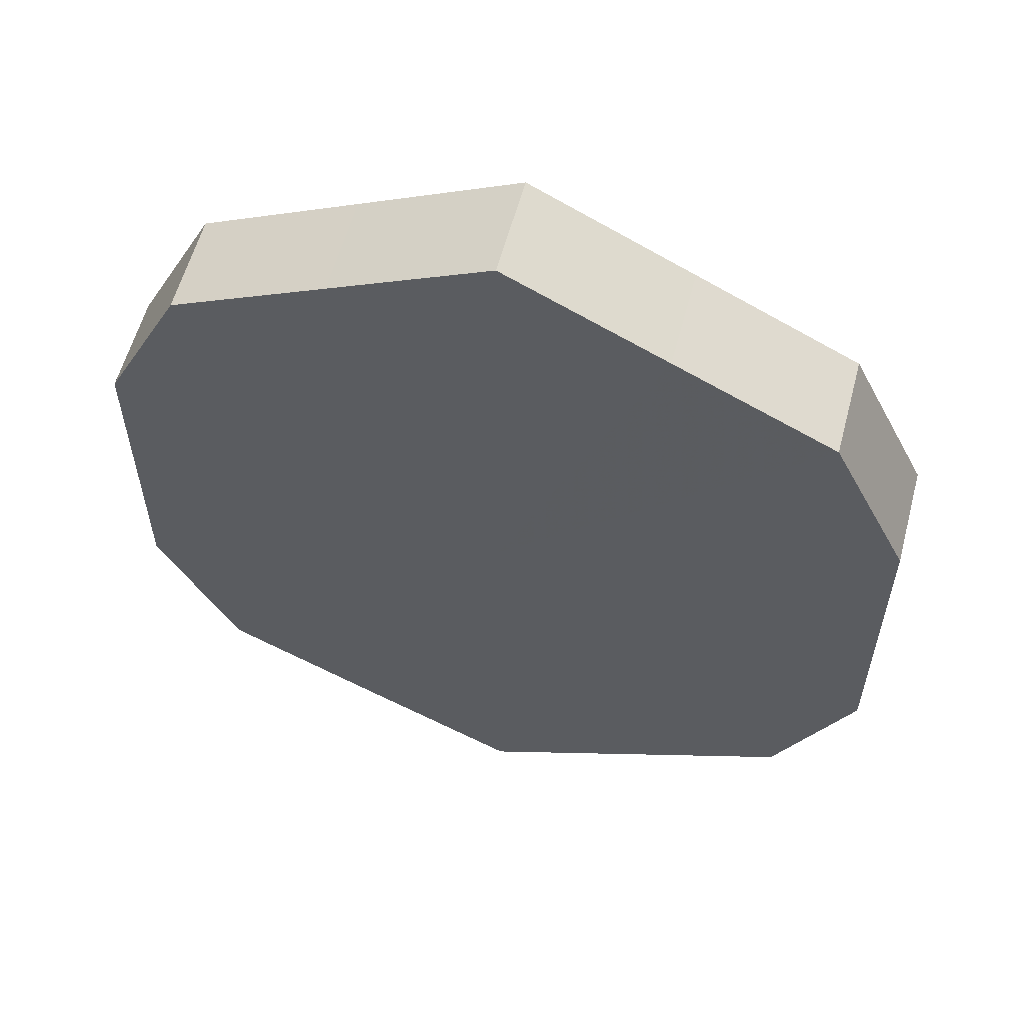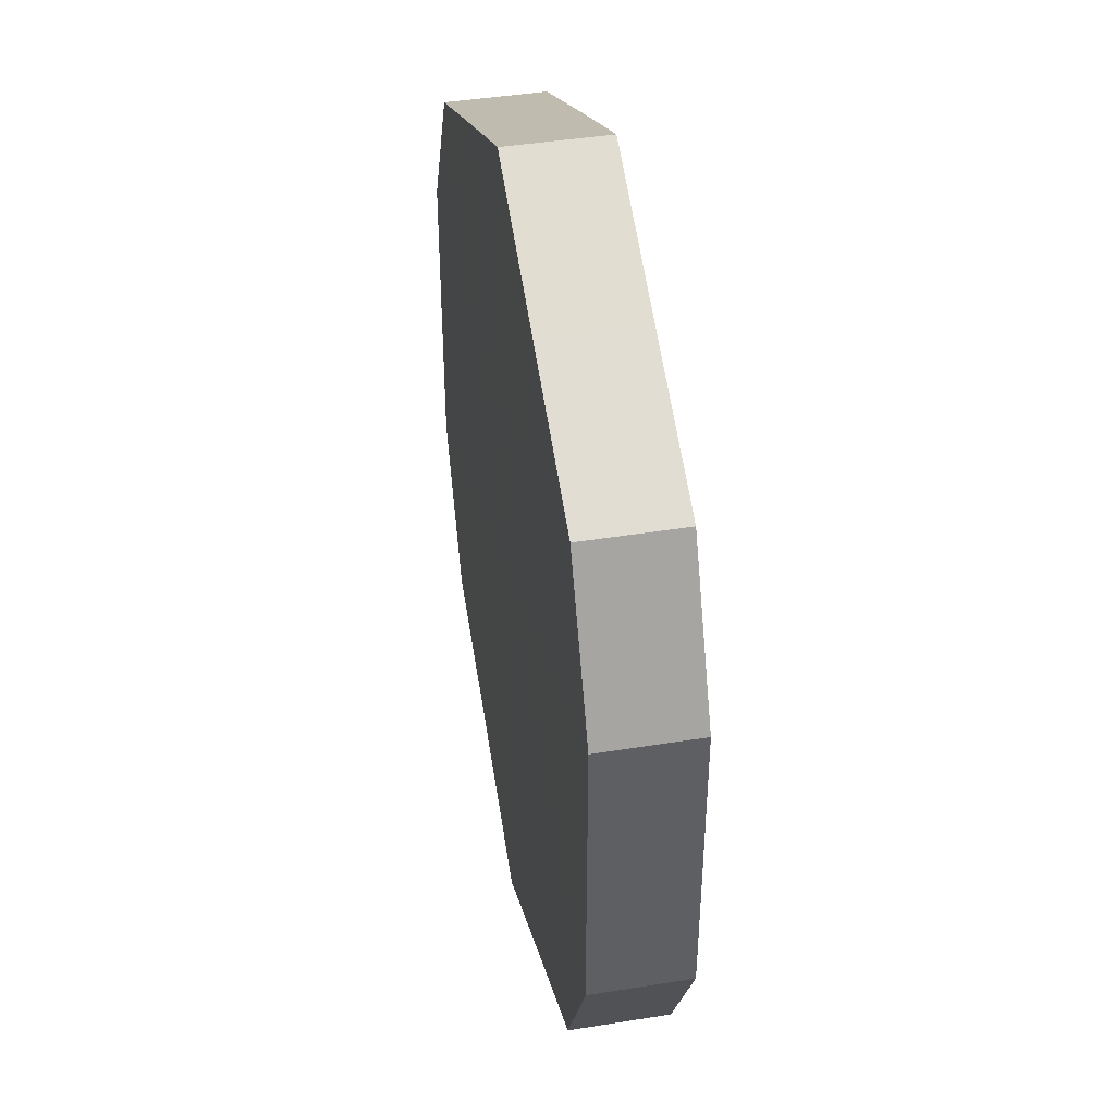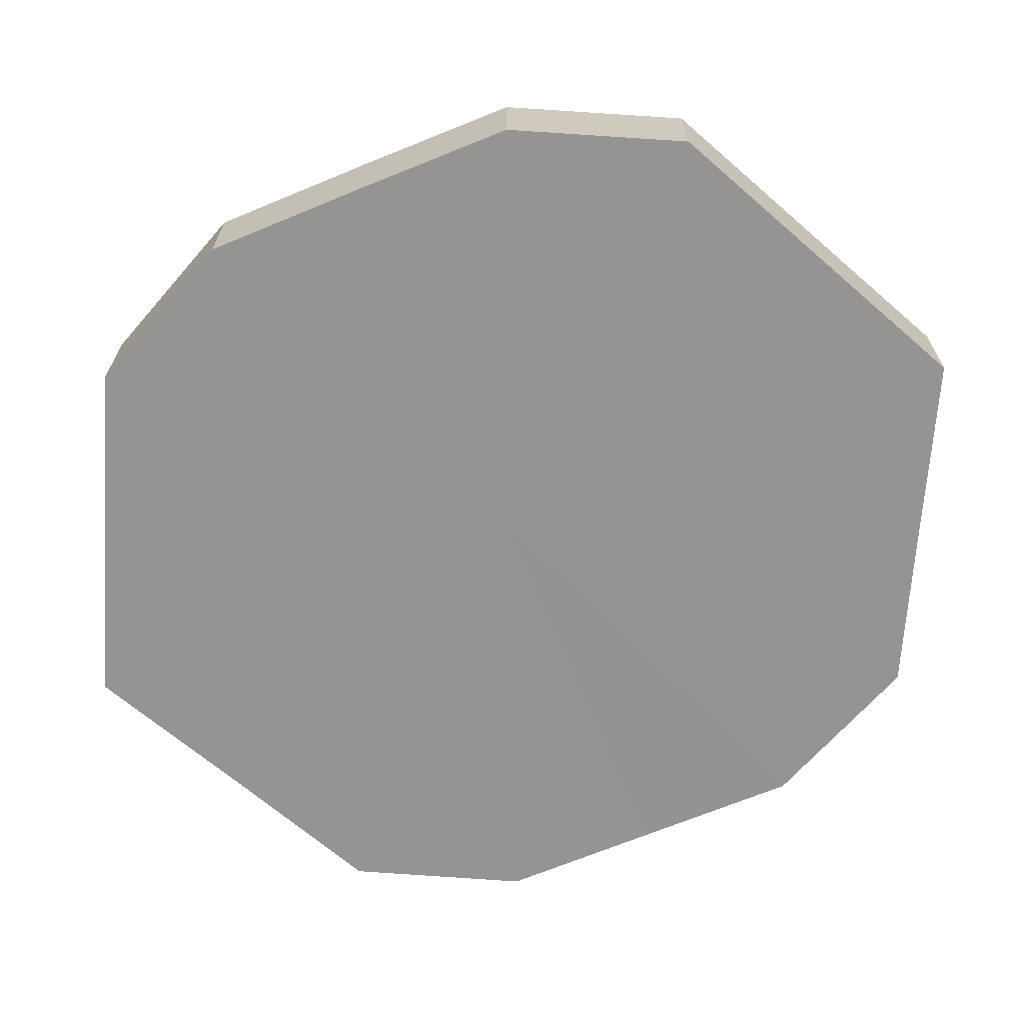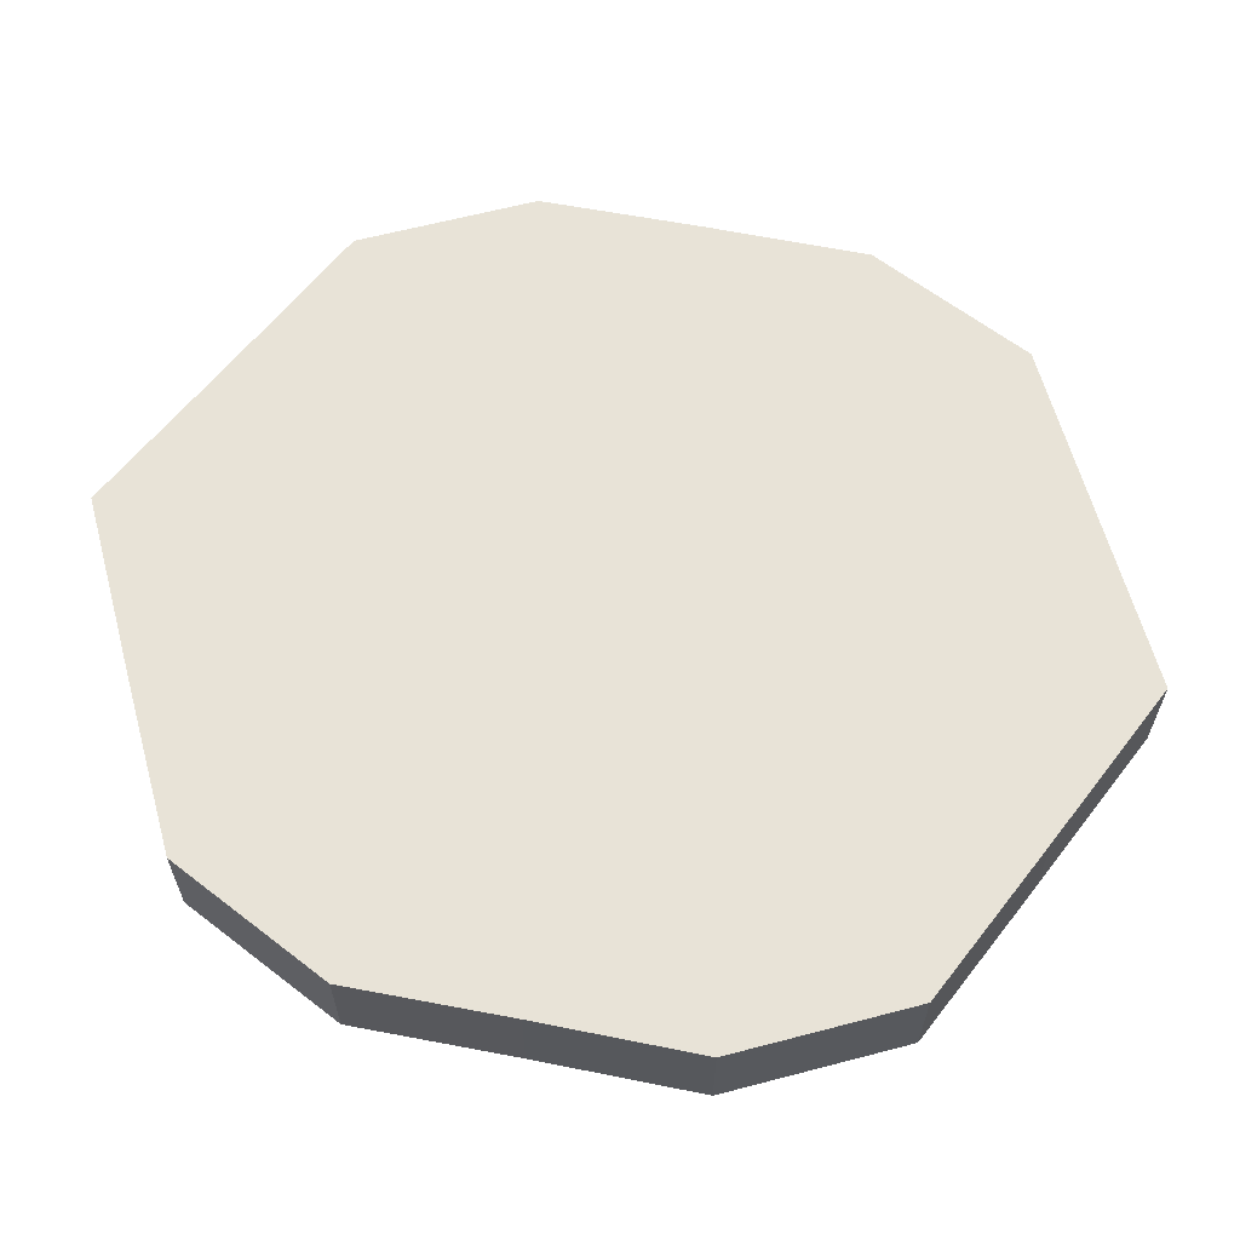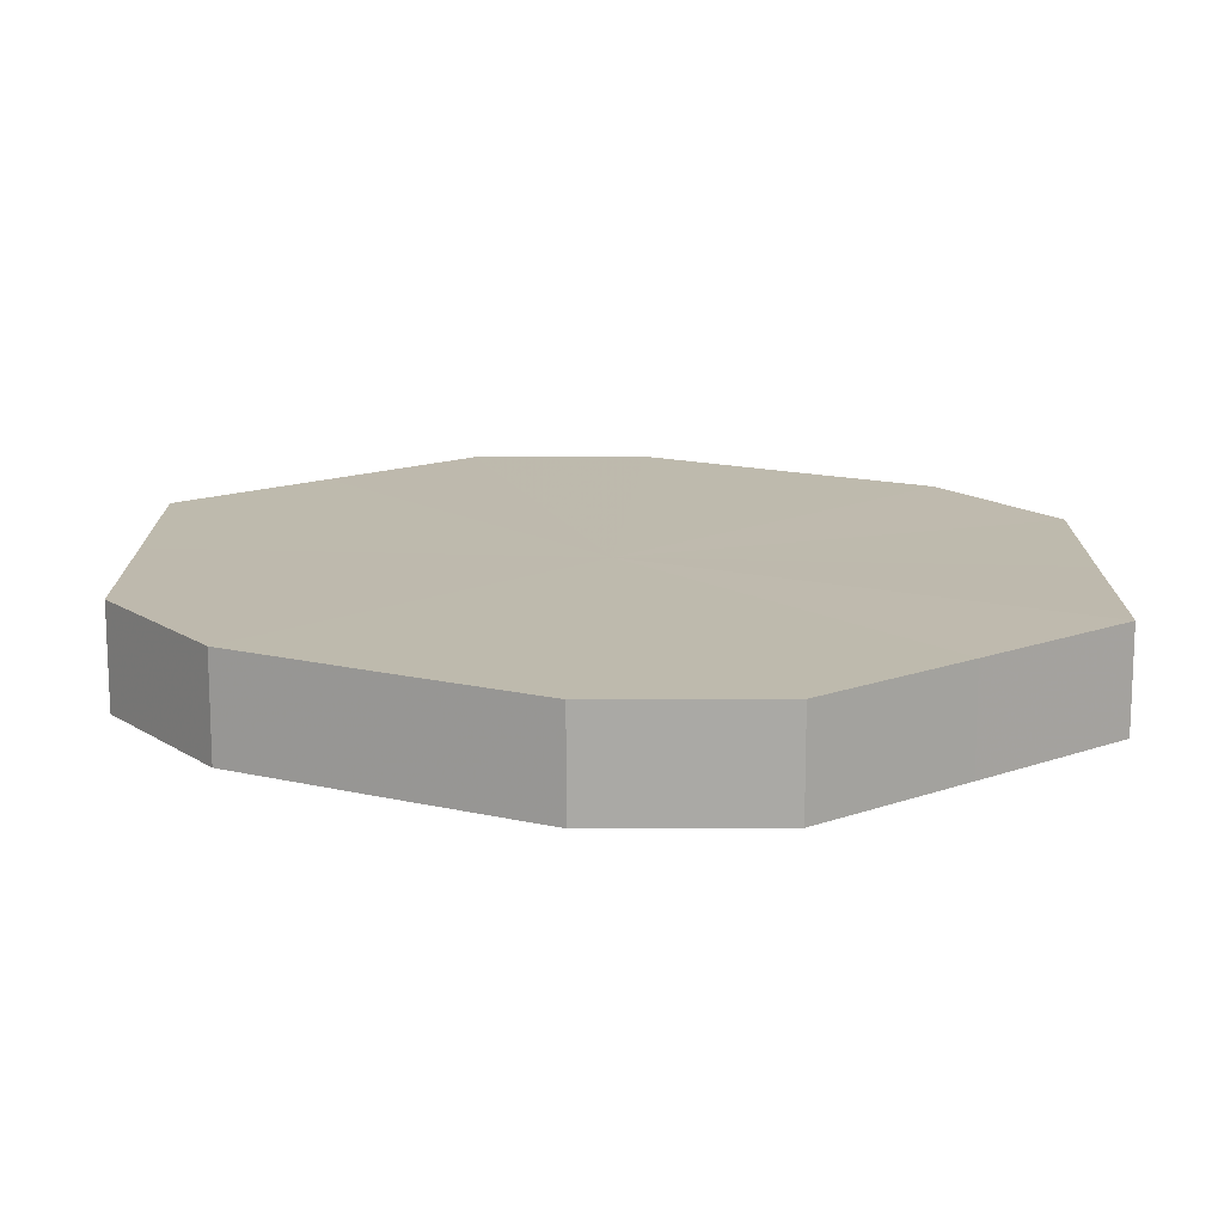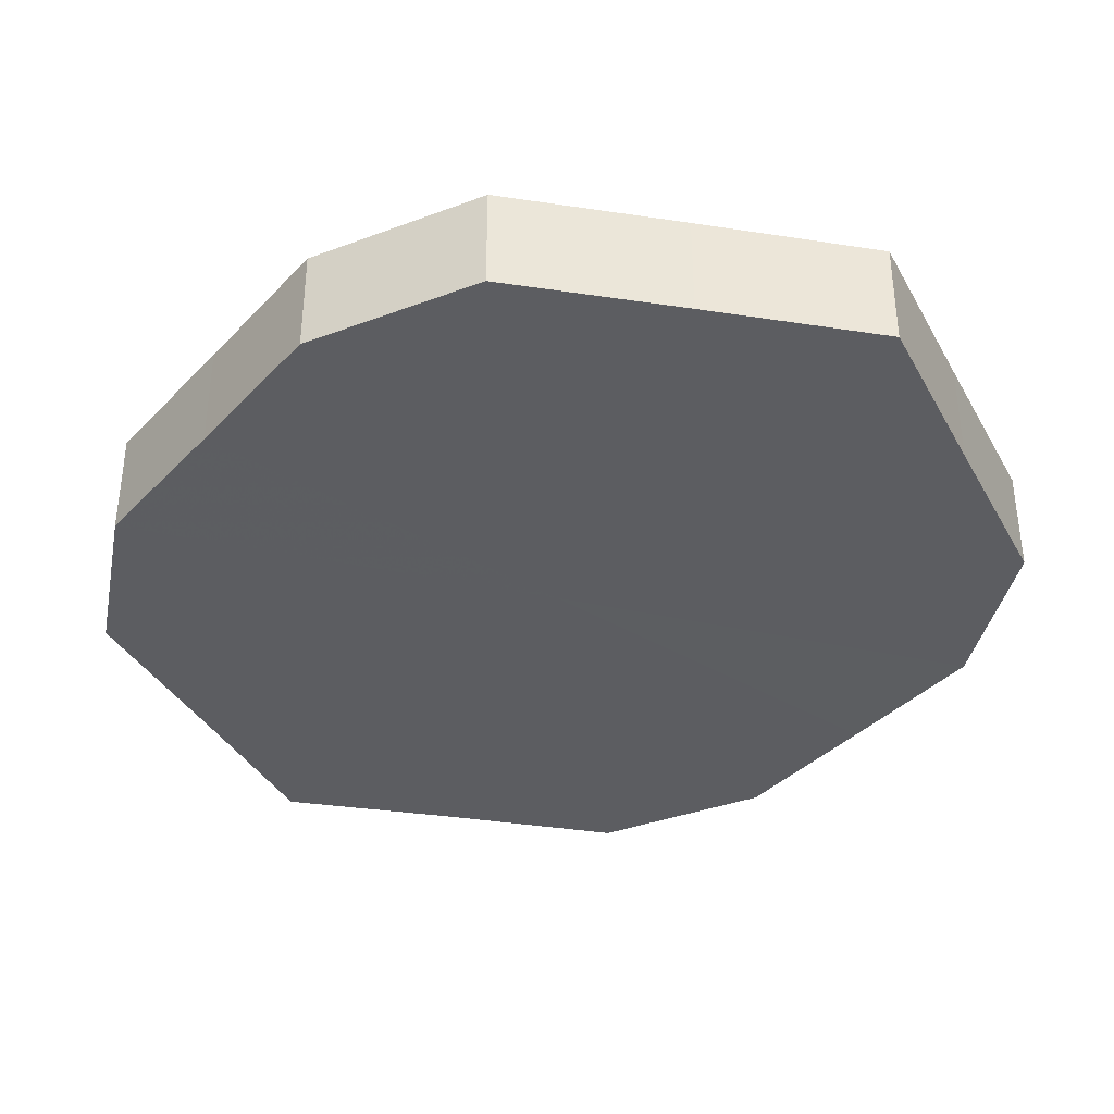
<metadata>
{"format":"obj","ext":"obj","renderer":"f3d","projection":"perspective","resolution":1024,"background":"white","views":[{"elev":58.5,"azim":-165.0,"up":"+Y"},{"elev":43.2,"azim":79.2,"up":"+Y"},{"elev":-67.1,"azim":112.5,"up":"+Z"},{"elev":62.1,"azim":101.4,"up":"+Z"},{"elev":15.4,"azim":116.4,"up":"+Z"},{"elev":-37.0,"azim":-37.6,"up":"+Z"}]}
</metadata>
<code>
o 13027
v 2170 1892 8.295
v 2170 1892 8.295
v 2170 1892 8.308
v 2170 1892 8.295
v 2170 1892 8.308
v 2170 1892 8.295
v 2170 1892 8.308
v 2170 1892 8.295
v 2170 1892 8.308
v 2170 1892 8.295
v 2170 1892 8.308
v 2170 1892 8.295
v 2170 1892 8.308
v 2170 1892 8.295
v 2170 1892 8.308
v 2170 1892 8.295
v 2170 1892 8.308
v 2170 1892 8.295
v 2170 1892 8.308
v 2170 1892 8.295
v 2170 1892 8.308
v 2170 1892 8.295
v 2170 1892 8.308
v 2170 1892 8.295
v 2170 1892 8.308
v 2170 1892 8.295
v 2170 1892 8.308
v 2170 1892 8.295
v 2170 1892 8.308
v 2170 1892 8.295
v 2170 1892 8.308
v 2170 1892 8.308
v 2170 1892 8.308
v 2170 1892 8.295
v 2170 1892 8.308
v 2170 1892 8.295
v 2170 1892 8.308
v 2170 1892 8.308
v 2170 1892 8.295
v 2170 1892 8.308
v 2170 1892 8.295
v 2170 1892 8.295
v 2170 1892 8.308
v 2170 1892 8.308
v 2170 1892 8.295
v 2170 1892 8.308
v 2170 1892 8.295
v 2170 1892 8.295
v 2170 1892 8.308
v 2170 1892 8.308
v 2170 1892 8.295
v 2170 1892 8.308
v 2170 1892 8.295
v 2170 1892 8.295
v 2170 1892 8.308
v 2170 1892 8.308
v 2170 1892 8.295
v 2170 1892 8.308
v 2170 1892 8.295
v 2170 1892 8.295
v 2170 1892 8.308
v 2170 1892 8.308
v 2170 1892 8.295
v 2170 1892 8.295
v 2170 1892 8.295
v 2170 1892 8.295
v 2170 1892 8.295
v 2170 1892 8.295
v 2170 1892 8.295
v 2170 1892 8.295
v 2170 1892 8.295
v 2170 1892 8.295
v 2170 1892 8.295
v 2170 1892 8.295
v 2170 1892 8.295
v 2170 1892 8.295
v 2170 1892 8.295
v 2170 1892 8.295
v 2170 1892 8.295
v 2170 1892 8.295
v 2170 1892 8.295
v 2170 1892 8.308
v 2170 1892 8.308
v 2170 1892 8.308
v 2170 1892 8.308
v 2170 1892 8.308
v 2170 1892 8.308
v 2170 1892 8.308
v 2170 1892 8.308
v 2170 1892 8.308
v 2170 1892 8.308
v 2170 1892 8.308
v 2170 1892 8.308
v 2170 1892 8.308
v 2170 1892 8.308
v 2170 1892 8.308
v 2170 1892 8.308
v 2170 1892 8.308
f 1 2 3
f 2 4 5
f 6 1 7
f 4 8 9
f 10 6 11
f 8 12 13
f 14 10 15
f 12 16 17
f 18 14 19
f 16 20 21
f 22 18 23
f 20 24 25
f 26 22 27
f 24 28 29
f 30 26 31
f 28 30 32
f 33 34 35
f 35 36 37
f 38 39 33
f 40 41 38
f 37 42 43
f 44 45 40
f 46 47 44
f 43 48 49
f 50 51 46
f 52 53 50
f 49 54 55
f 56 57 52
f 58 59 56
f 55 60 61
f 62 63 58
f 61 64 62
f 65 66 67
f 65 68 66
f 65 67 69
f 65 70 68
f 65 69 71
f 65 72 70
f 65 71 73
f 65 74 72
f 65 73 75
f 65 76 74
f 65 75 77
f 65 78 76
f 65 77 79
f 65 80 78
f 65 79 81
f 65 81 80
f 82 83 84
f 82 85 83
f 82 84 86
f 82 87 85
f 82 86 88
f 82 89 87
f 82 88 90
f 82 91 89
f 82 90 92
f 82 93 91
f 82 92 94
f 82 95 93
f 82 94 96
f 82 97 95
f 82 96 98
f 82 98 97

</code>
